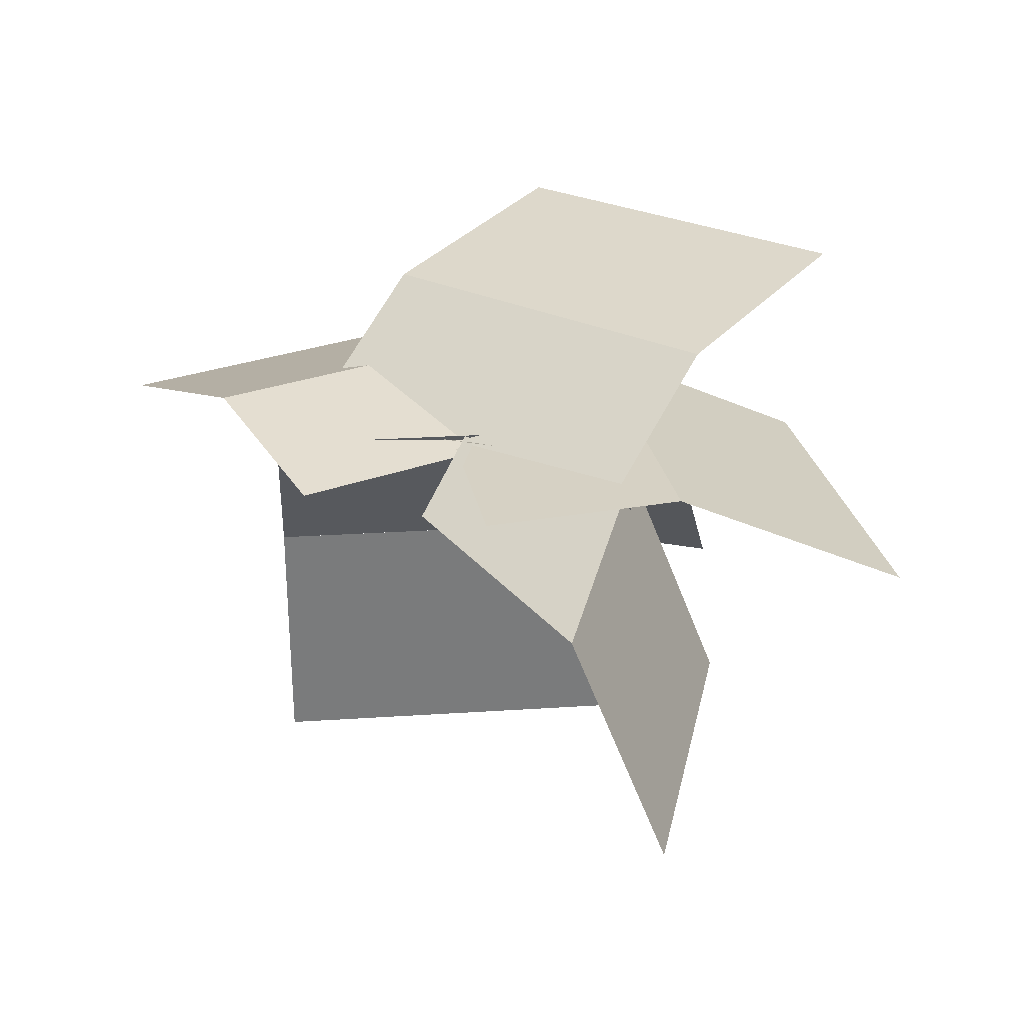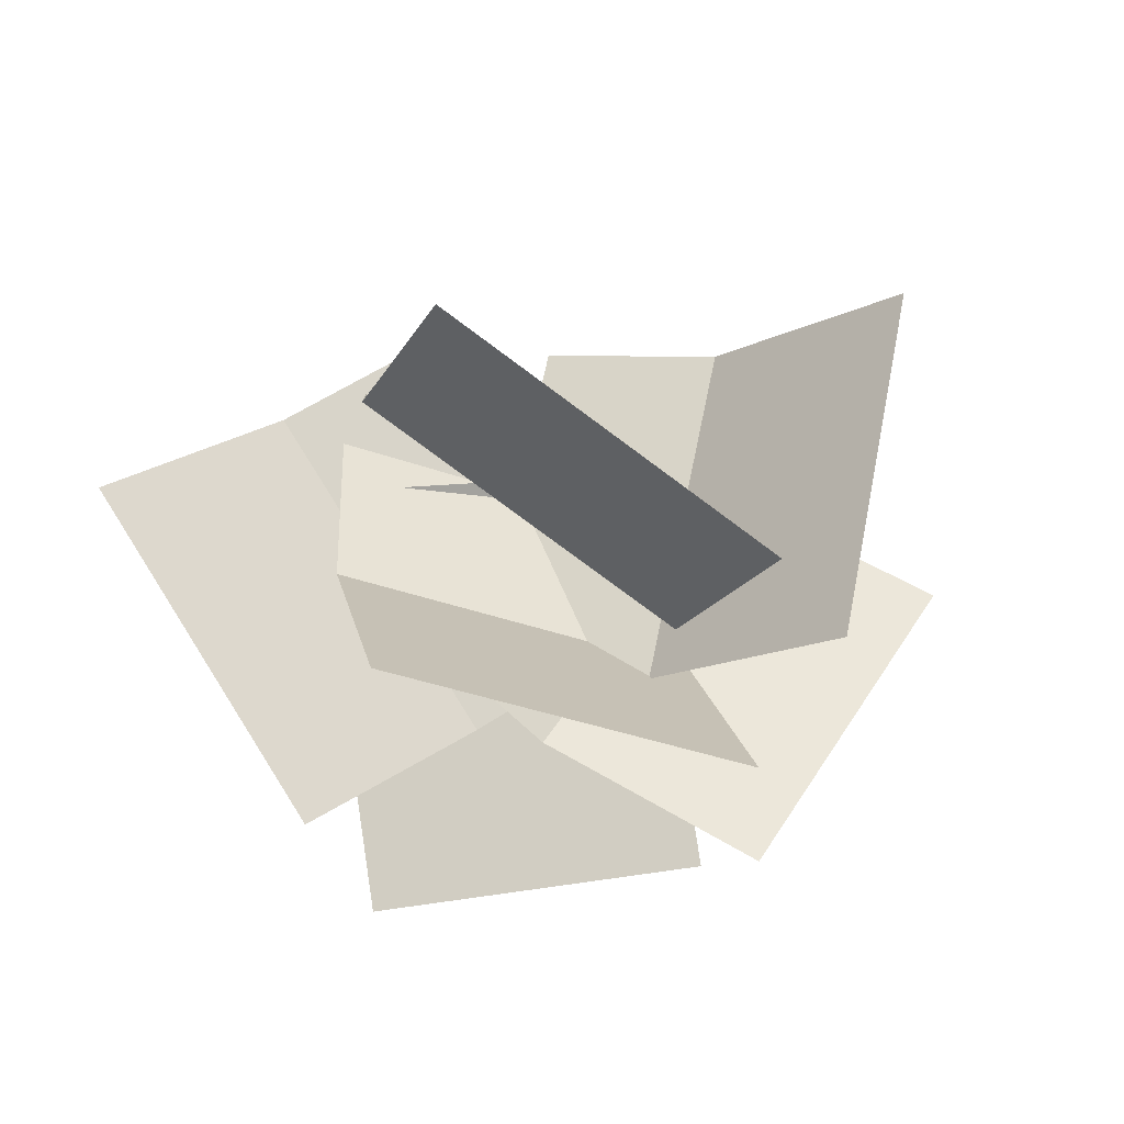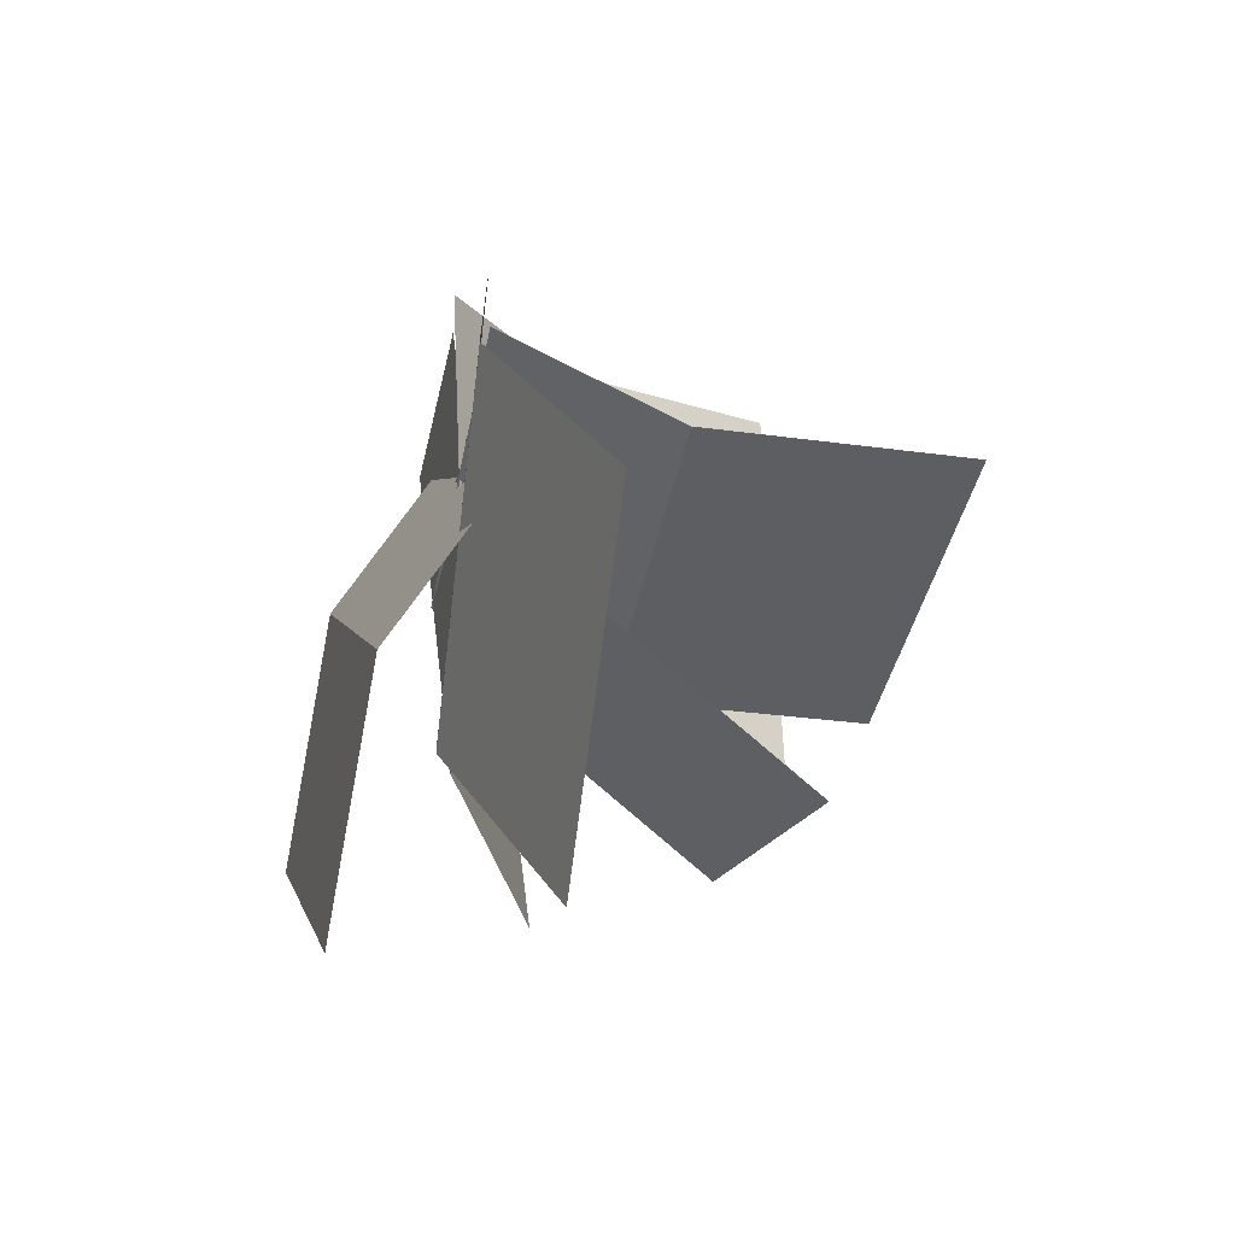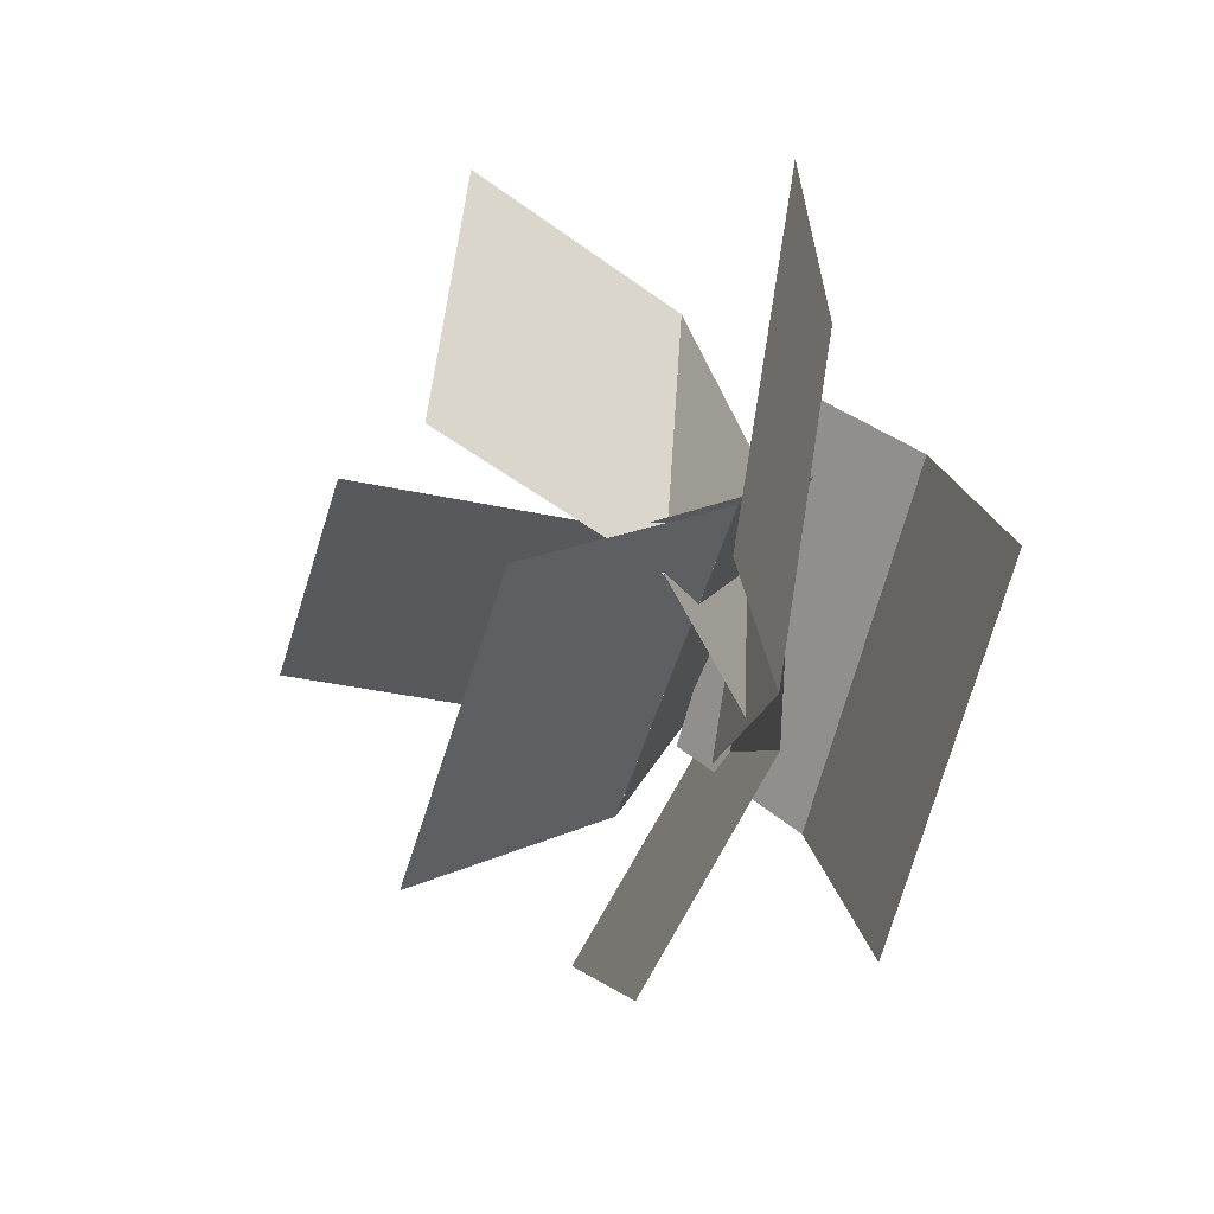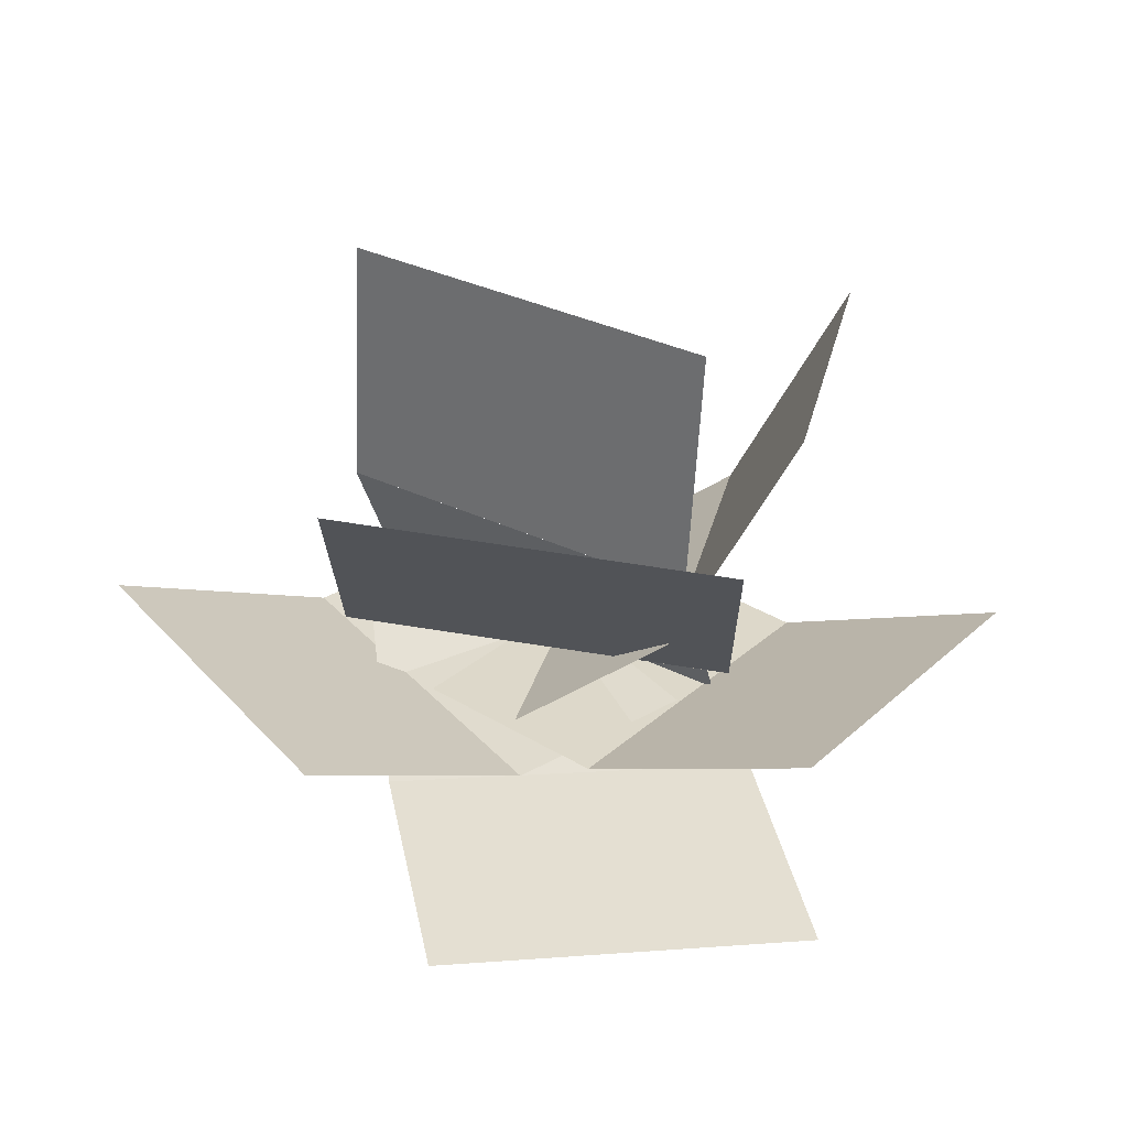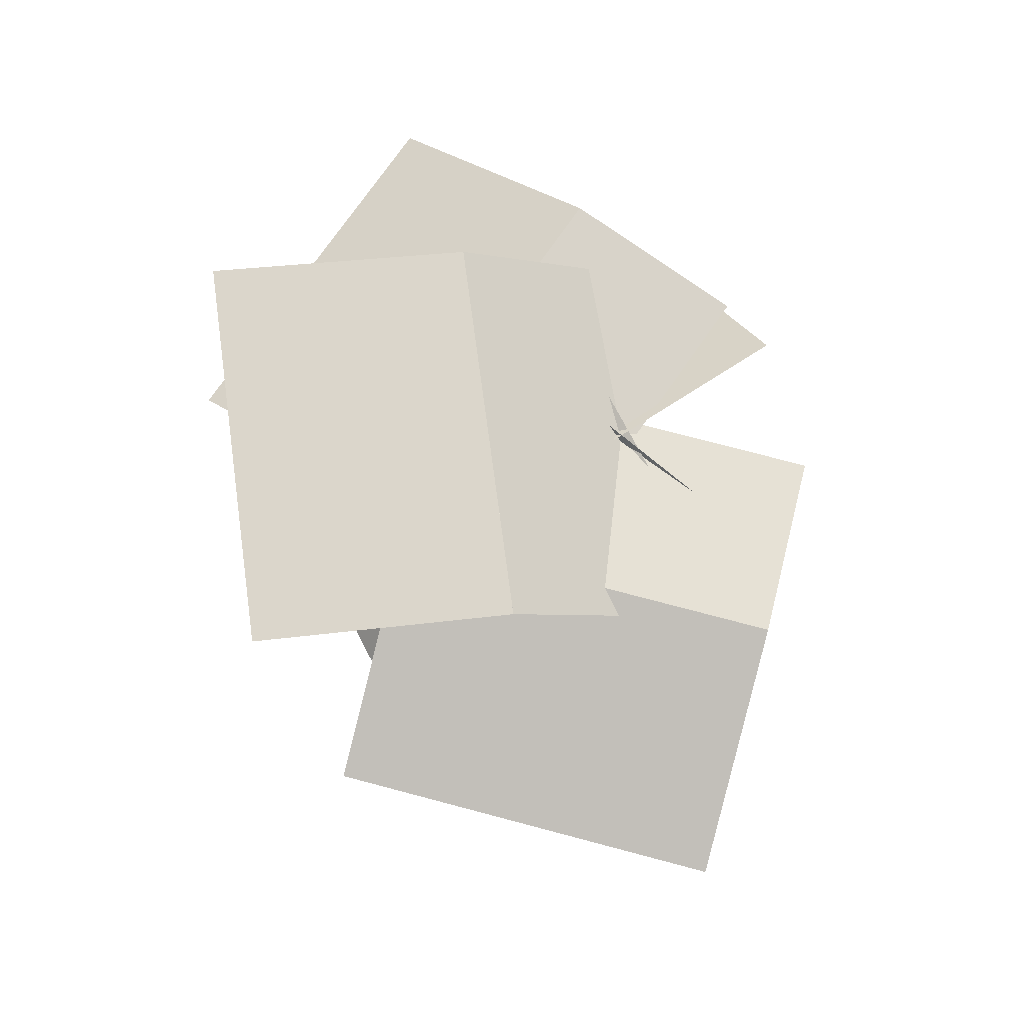
<metadata>
{"format":"obj","ext":"obj","renderer":"f3d","projection":"perspective","resolution":1024,"background":"white","views":[{"elev":27.0,"azim":24.2,"up":"+Y"},{"elev":-21.5,"azim":-21.8,"up":"+Z"},{"elev":-8.2,"azim":-102.4,"up":"+Z"},{"elev":-59.5,"azim":73.9,"up":"+Z"},{"elev":-61.0,"azim":-5.3,"up":"+Z"},{"elev":75.2,"azim":-110.2,"up":"+Y"}]}
</metadata>
<code>
o cube
v 0.2088 -0.2316 -0.3712
v 0.1907 -0.645 -0.4025
v 0.2088 -0.2316 -0.3712
v 0.1907 -0.645 -0.4025
v -0.3484 -0.645 -0.0913
v -0.3303 -0.2316 -0.05997
v -0.3484 -0.645 -0.0913
v -0.3303 -0.2316 -0.05997
g Frond
f 4 7 5 2
f 3 4 2 1
f 8 3 1 6
f 7 8 6 5
f 6 1 2 5
f 7 4 3 8
o cube
v 0.2923 0.03091 -0.2265
v 0.2087 -0.2316 -0.3713
v 0.2923 0.03091 -0.2265
v 0.2087 -0.2316 -0.3713
v -0.3304 -0.2316 -0.06006
v -0.2468 0.03091 0.08477
v -0.3304 -0.2316 -0.06006
v -0.2468 0.03091 0.08477
g Frond
f 12 15 13 10
f 11 12 10 9
f 16 11 9 14
f 15 16 14 13
f 14 9 10 13
f 15 12 11 16
o cube
v 0.3224 -0.1702 0.1691
v 0.4774 -0.5536 0.1347
v 0.3224 -0.1702 0.1691
v 0.4774 -0.5536 0.1347
v 0.3427 -0.5536 -0.473
v 0.1877 -0.1702 -0.4386
v 0.3427 -0.5536 -0.473
v 0.1877 -0.1702 -0.4386
g Frond
f 20 23 21 18
f 19 20 18 17
f 24 19 17 22
f 23 24 22 21
f 22 17 18 21
f 23 20 19 24
o cube
v 0.08971 0.02988 0.2207
v 0.3225 -0.1702 0.1691
v 0.08971 0.02988 0.2207
v 0.3225 -0.1702 0.1691
v 0.1878 -0.1702 -0.4387
v -0.04503 0.02988 -0.3871
v 0.1878 -0.1702 -0.4387
v -0.04503 0.02988 -0.3871
g Frond
f 28 31 29 26
f 27 28 26 25
f 32 27 25 30
f 31 32 30 29
f 30 25 26 29
f 31 28 27 32
o cube
v -0.02309 0.06702 -0.4811
v -0.3473 -0.05777 -0.7081
v -0.02309 0.06702 -0.4811
v -0.3473 -0.05777 -0.7081
v -0.7044 -0.05777 -0.1982
v -0.3801 0.06702 0.02885
v -0.7044 -0.05777 -0.1982
v -0.3801 0.06702 0.02885
g Frond
f 36 39 37 34
f 35 36 34 33
f 40 35 33 38
f 39 40 38 37
f 38 33 34 37
f 39 36 35 40
o cube
v 0.228 0.01307 -0.3053
v -0.02312 0.06712 -0.4811
v 0.228 0.01307 -0.3053
v -0.02312 0.06712 -0.4811
v -0.3802 0.06712 0.02883
v -0.1291 0.01307 0.2046
v -0.3802 0.06712 0.02883
v -0.1291 0.01307 0.2046
g Frond
f 44 47 45 42
f 43 44 42 41
f 48 43 41 46
f 47 48 46 45
f 46 41 42 45
f 47 44 43 48
o cube
v 0.2954 -0.09308 -0.3827
v 0.2606 -0.411 -0.6471
v 0.2954 -0.09308 -0.3827
v 0.2606 -0.411 -0.6471
v -0.3566 -0.411 -0.5659
v -0.3218 -0.09308 -0.3014
v -0.3566 -0.411 -0.5659
v -0.3218 -0.09308 -0.3014
g Frond
f 52 55 53 50
f 51 52 50 49
f 56 51 49 54
f 55 56 54 53
f 54 49 50 53
f 55 52 51 56
o cube
v 0.3329 0.02609 -0.09765
v 0.2954 -0.09302 -0.3827
v 0.3329 0.02609 -0.09765
v 0.2954 -0.09302 -0.3827
v -0.3218 -0.09302 -0.3015
v -0.2843 0.02609 -0.01639
v -0.3218 -0.09302 -0.3015
v -0.2843 0.02609 -0.01639
g Frond
f 60 63 61 58
f 59 60 58 57
f 64 59 57 62
f 63 64 62 61
f 62 57 58 61
f 63 60 59 64
o cube
v 0.4383 0.03011 0.008302
v 0.7464 -0.1453 -0.2074
v 0.4383 0.03011 0.008302
v 0.7464 -0.1453 -0.2074
v 0.3894 -0.1453 -0.7174
v 0.08126 0.03011 -0.5016
v 0.3894 -0.1453 -0.7174
v 0.08126 0.03011 -0.5016
g Frond
f 68 71 69 66
f 67 68 66 65
f 72 67 65 70
f 71 72 70 69
f 70 65 66 69
f 71 68 67 72
o cube
v 0.1836 0.01662 0.1866
v 0.4383 0.0302 0.008277
v 0.1836 0.01662 0.1866
v 0.4383 0.0302 0.008277
v 0.08129 0.0302 -0.5016
v -0.1734 0.01662 -0.3233
v 0.08129 0.0302 -0.5016
v -0.1734 0.01662 -0.3233
g Frond
f 76 79 77 74
f 75 76 74 73
f 80 75 73 78
f 79 80 78 77
f 78 73 74 77
f 79 76 75 80
o cube
v 0.3747 0.1784 -0.2284
v 0.4637 0.2326 -0.6301
v 0.3747 0.1784 -0.2284
v 0.4637 0.2326 -0.6301
v -0.144 0.2326 -0.7649
v -0.2331 0.1784 -0.3632
v -0.144 0.2326 -0.7649
v -0.2331 0.1784 -0.3632
g Frond
f 84 87 85 82
f 83 84 82 81
f 88 83 81 86
f 87 88 86 85
f 86 81 82 85
f 87 84 83 88
o cube
v 0.3195 0 0.02049
v 0.3747 0.1785 -0.2284
v 0.3195 0 0.02049
v 0.3747 0.1785 -0.2284
v -0.2331 0.1785 -0.3632
v -0.2882 0 -0.1142
v -0.2331 0.1785 -0.3632
v -0.2882 0 -0.1142
g Frond
f 92 95 93 90
f 91 92 90 89
f 96 91 89 94
f 95 96 94 93
f 94 89 90 93
f 95 92 91 96

</code>
